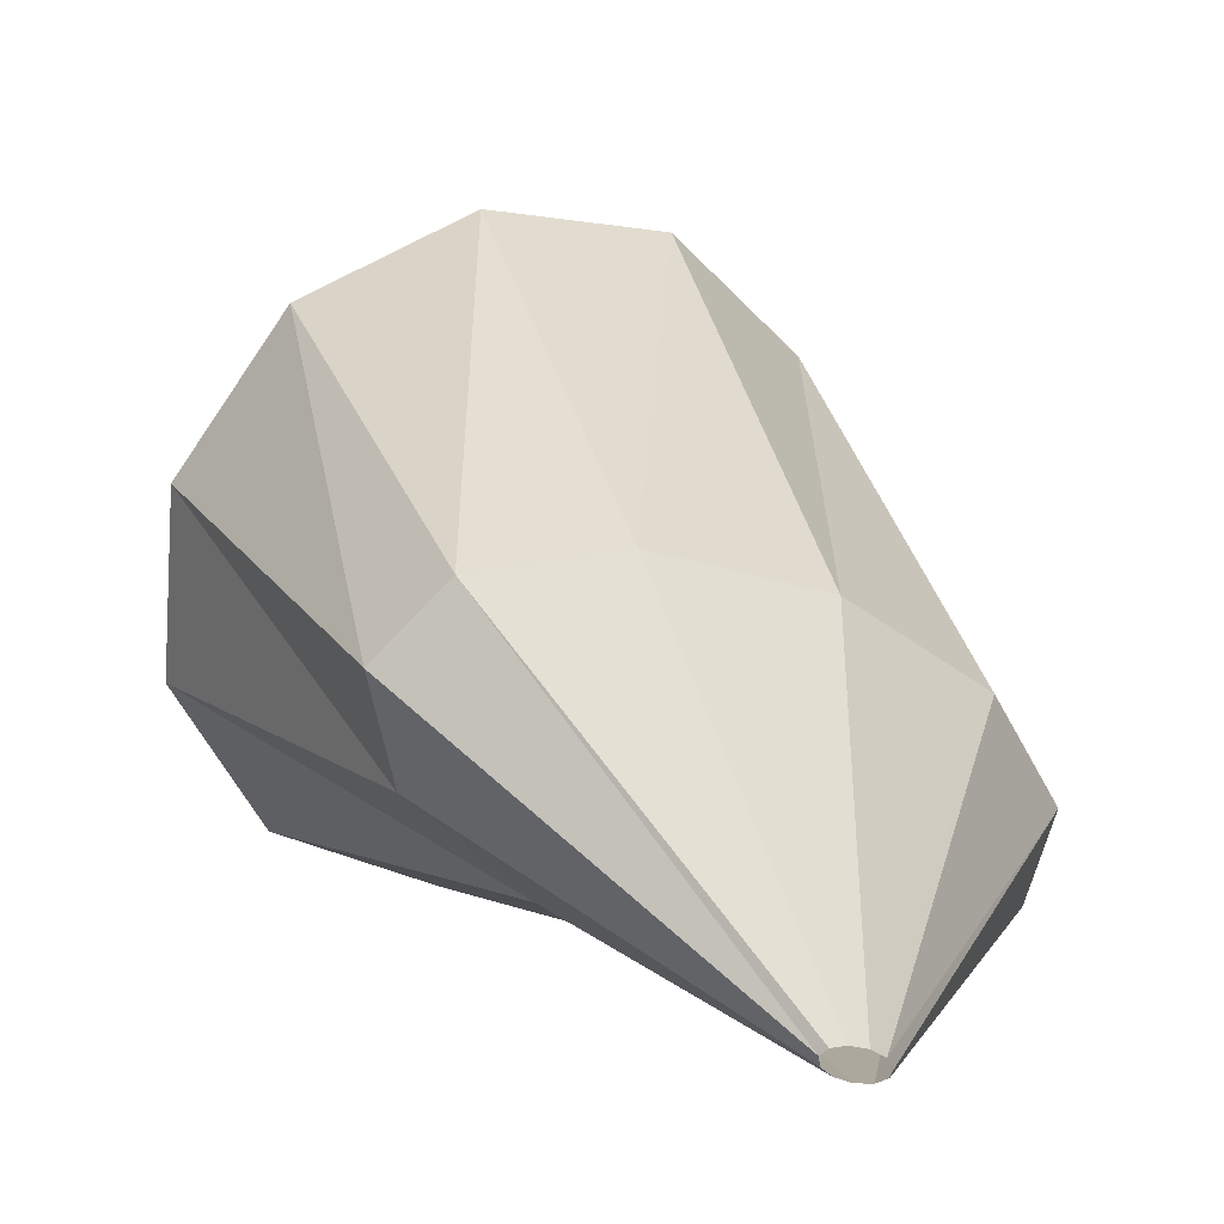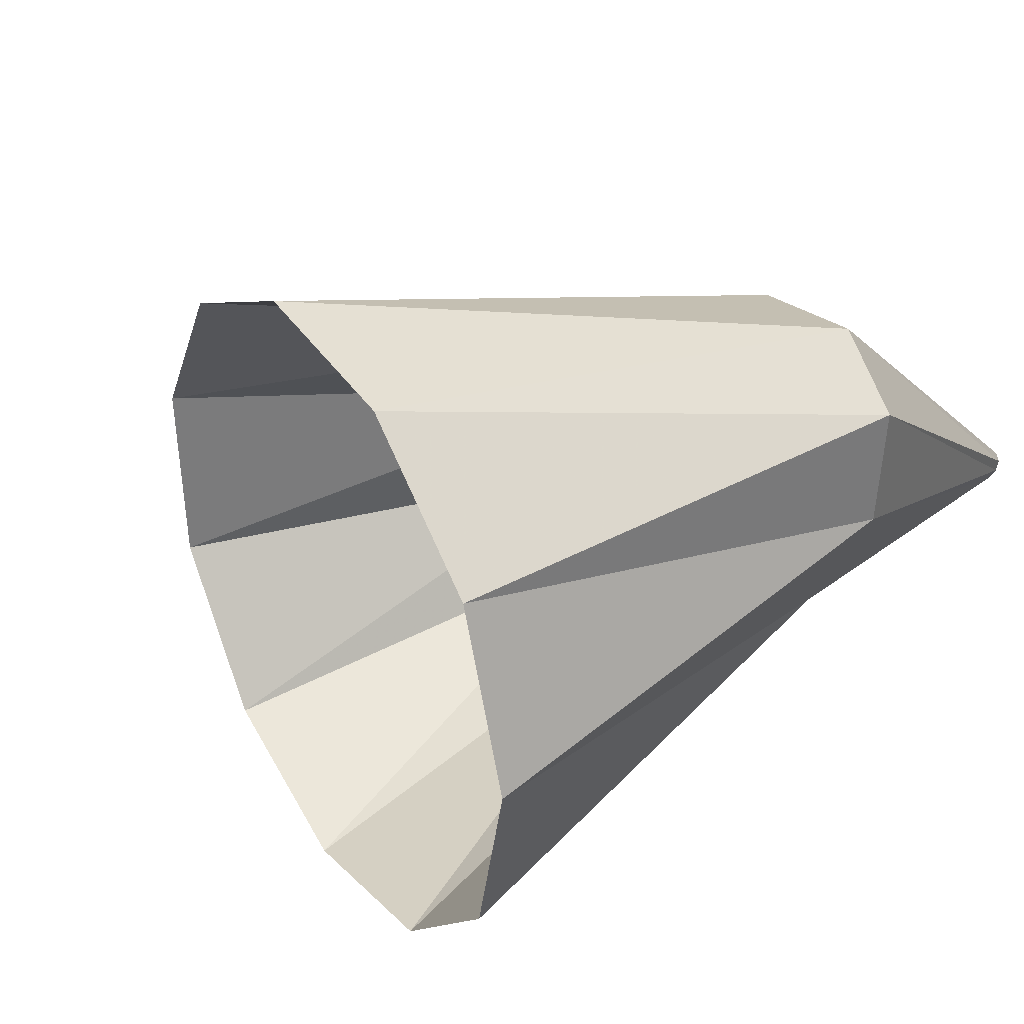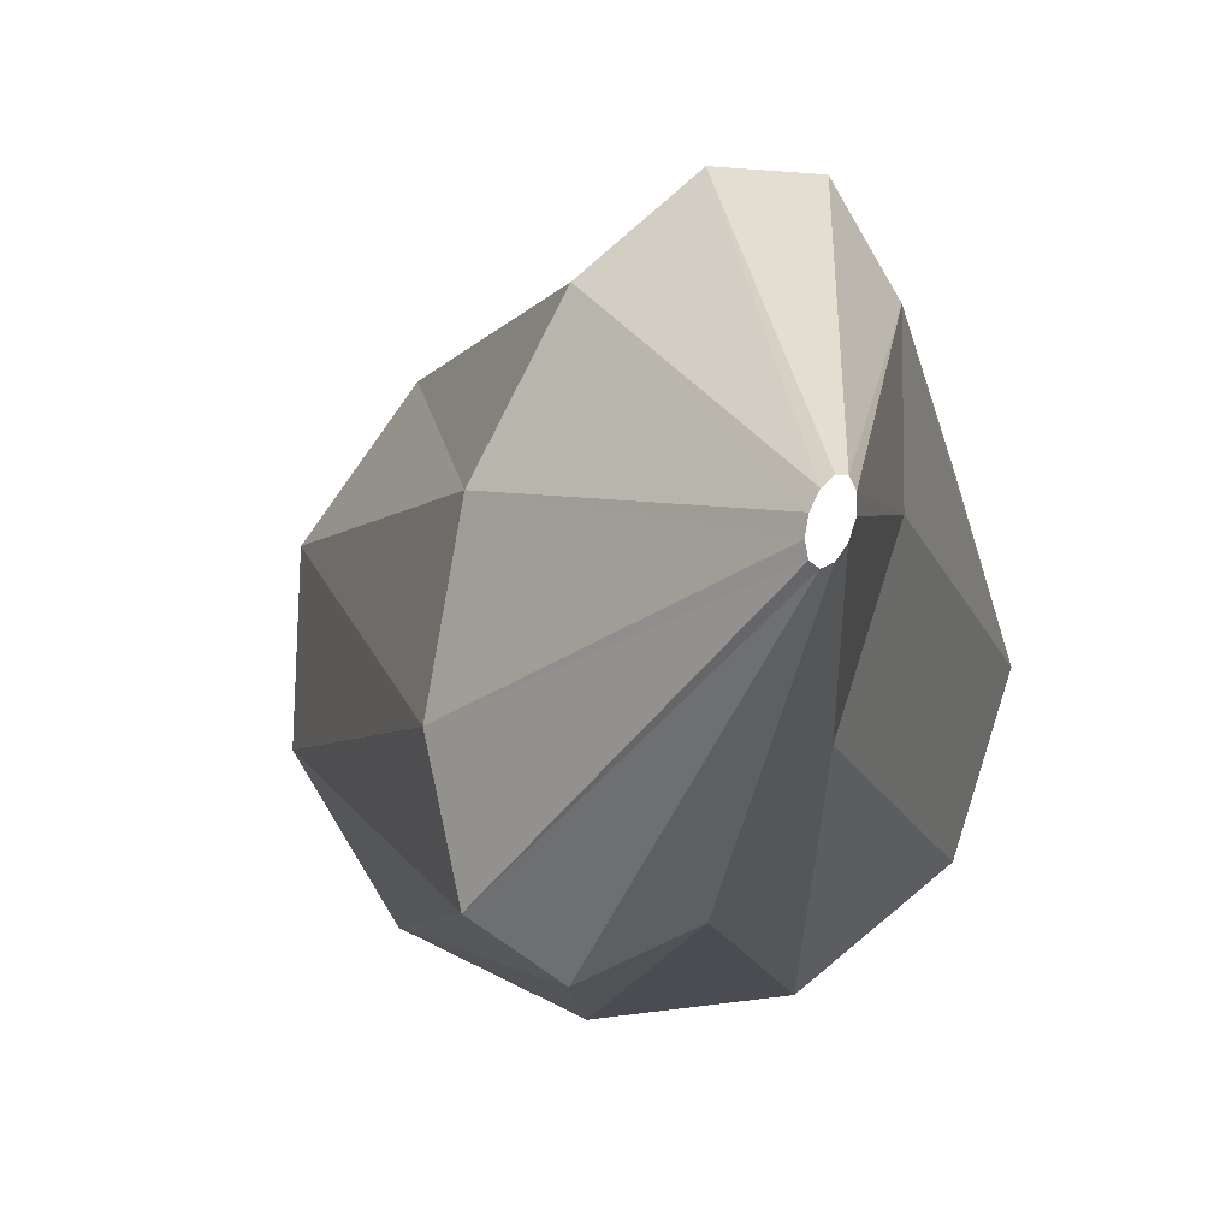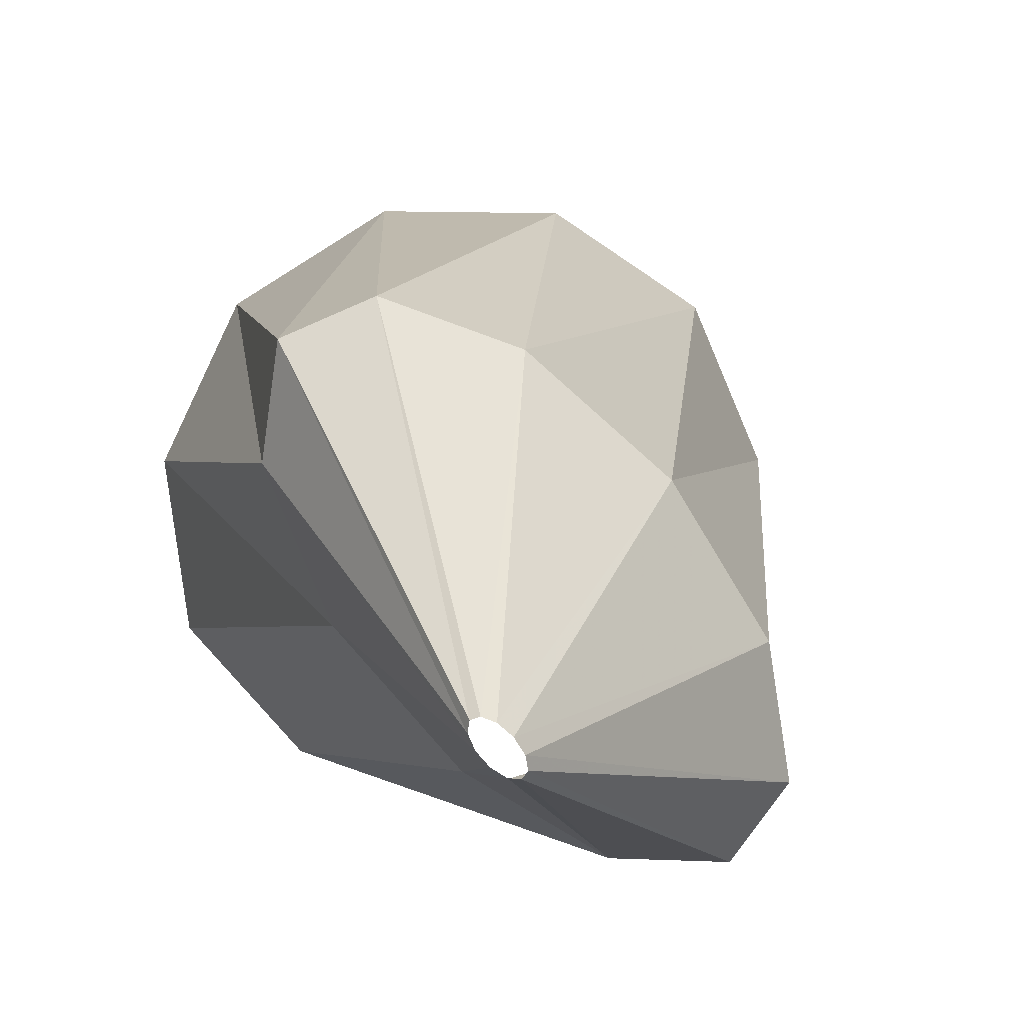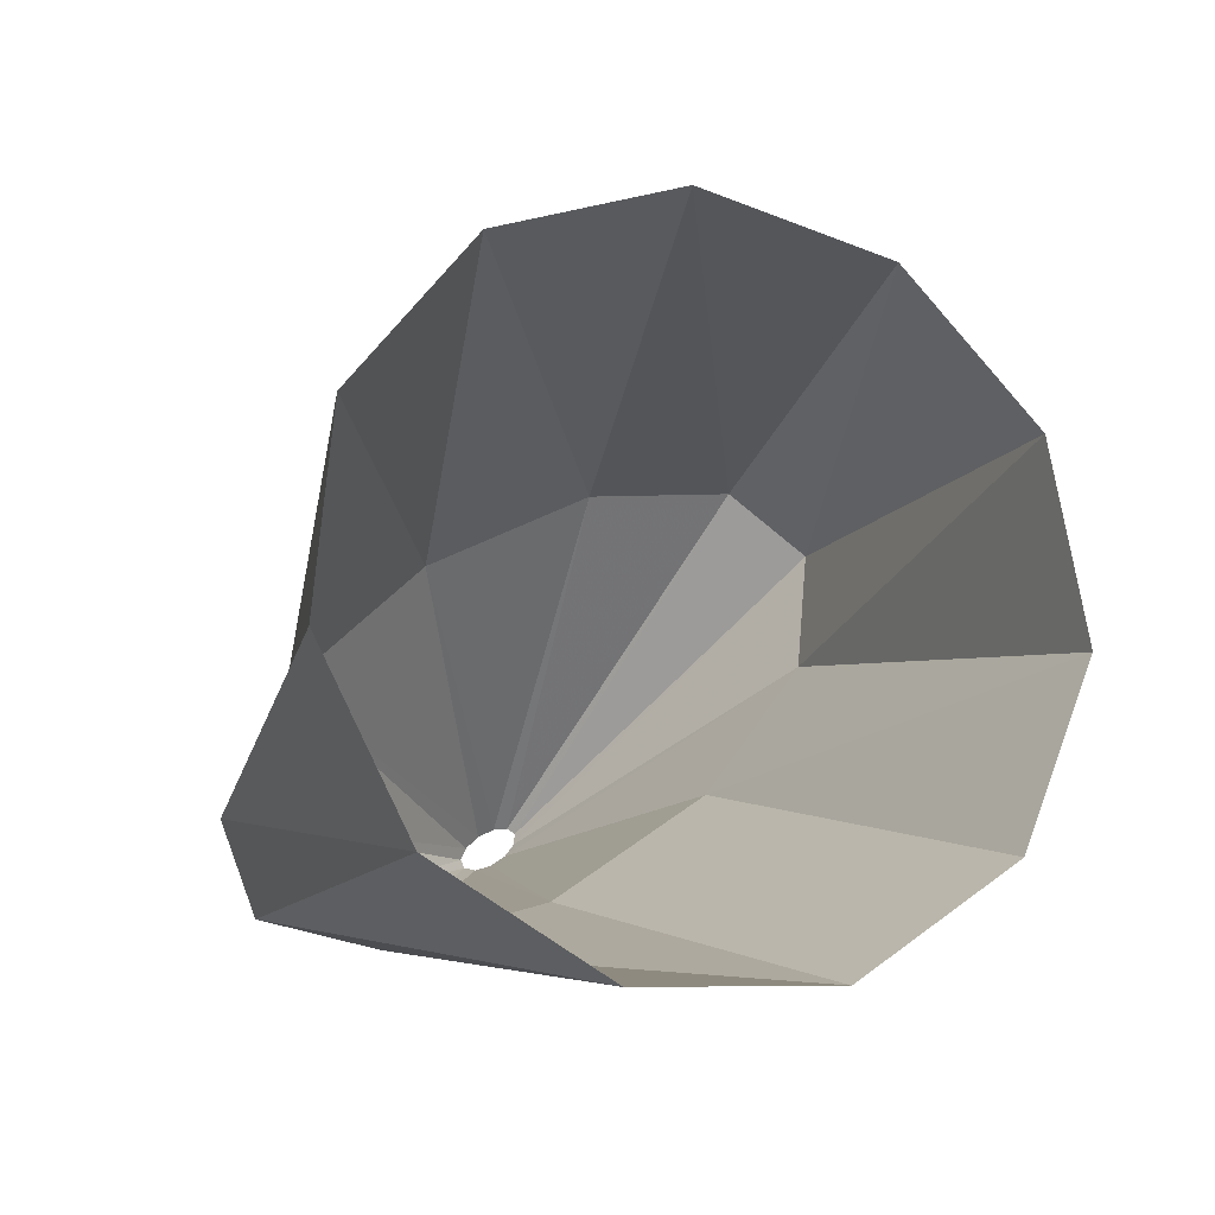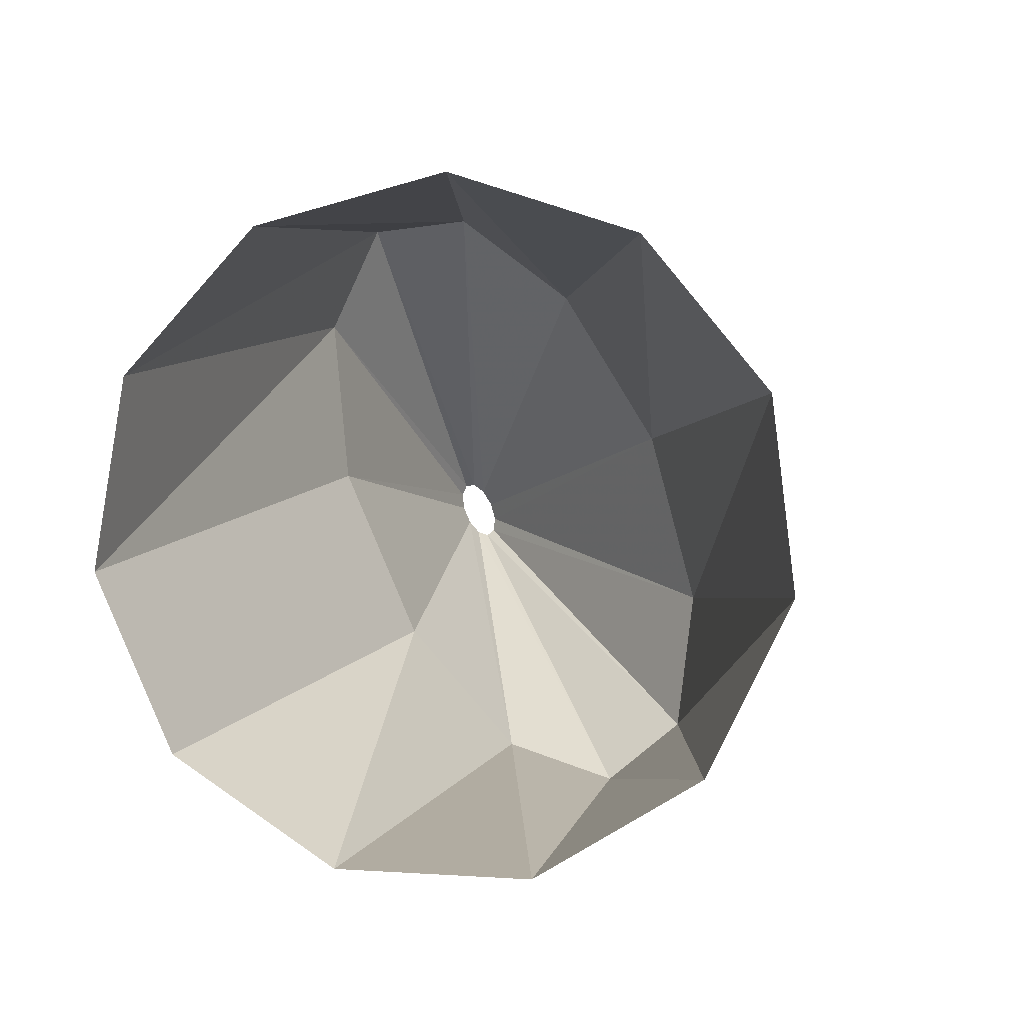
<metadata>
{"format":"obj","ext":"obj","renderer":"f3d","projection":"perspective","resolution":1024,"background":"white","views":[{"elev":79.6,"azim":-78.7,"up":"+Y"},{"elev":-76.3,"azim":132.1,"up":"+Z"},{"elev":19.8,"azim":-153.0,"up":"+Z"},{"elev":60.8,"azim":-53.6,"up":"+Y"},{"elev":-68.8,"azim":108.4,"up":"+Y"},{"elev":-25.2,"azim":38.4,"up":"+Z"}]}
</metadata>
<code>
g tube1
v 146.9 104 196.4
v 146.3 105.2 193.9
v 144.5 105.6 191.8
v 142 104.9 190.7
v 139.6 103.4 191
v 138.1 101.6 192.5
v 137.9 100 194.8
v 139.2 99.21 197.2
v 141.4 99.38 198.9
v 144 100.5 199.3
v 146 102.2 198.4
v 146.9 104 196.4
v 141.4 108.9 199.4
v 141.3 110.3 197
v 140.5 110.9 195.1
v 139.3 110.5 194.3
v 138.1 109.3 194.8
v 137.4 107.7 196.5
v 137.2 106.1 198.9
v 137.7 105.1 201.1
v 138.8 105 202.5
v 140 105.8 202.6
v 141 107.2 201.5
v 141.4 108.9 199.4
v 136.3 111.1 200.5
v 136.3 111.2 200.2
v 136.2 111.2 200
v 136.1 111.2 199.9
v 136 111.1 200
v 135.9 110.9 200.1
v 135.9 110.7 200.4
v 136 110.6 200.6
v 136 110.6 200.8
v 136.1 110.7 200.8
v 136.2 110.9 200.7
v 136.3 111.1 200.5
f 1 2 14
f 14 13 1
f 2 3 15
f 15 14 2
f 3 4 16
f 16 15 3
f 4 5 17
f 17 16 4
f 5 6 18
f 18 17 5
f 6 7 19
f 19 18 6
f 7 8 20
f 20 19 7
f 8 9 21
f 21 20 8
f 9 10 22
f 22 21 9
f 10 11 23
f 23 22 10
f 11 12 24
f 24 23 11
f 13 14 26
f 26 25 13
f 14 15 27
f 27 26 14
f 15 16 28
f 28 27 15
f 16 17 29
f 29 28 16
f 17 18 30
f 30 29 17
f 18 19 31
f 31 30 18
f 19 20 32
f 32 31 19
f 20 21 33
f 33 32 20
f 21 22 34
f 34 33 21
f 22 23 35
f 35 34 22
f 23 24 36
f 36 35 23
g

</code>
